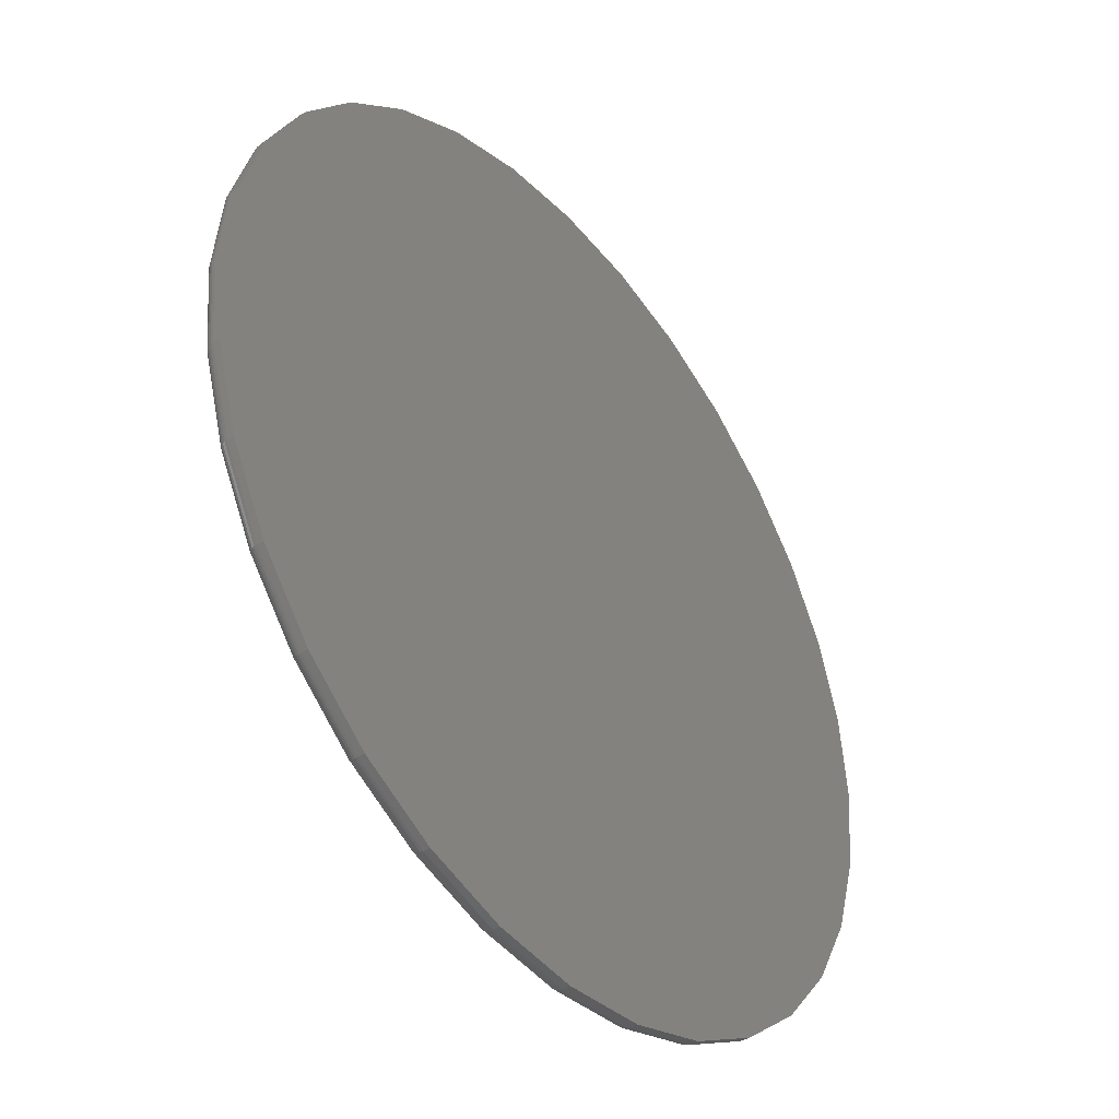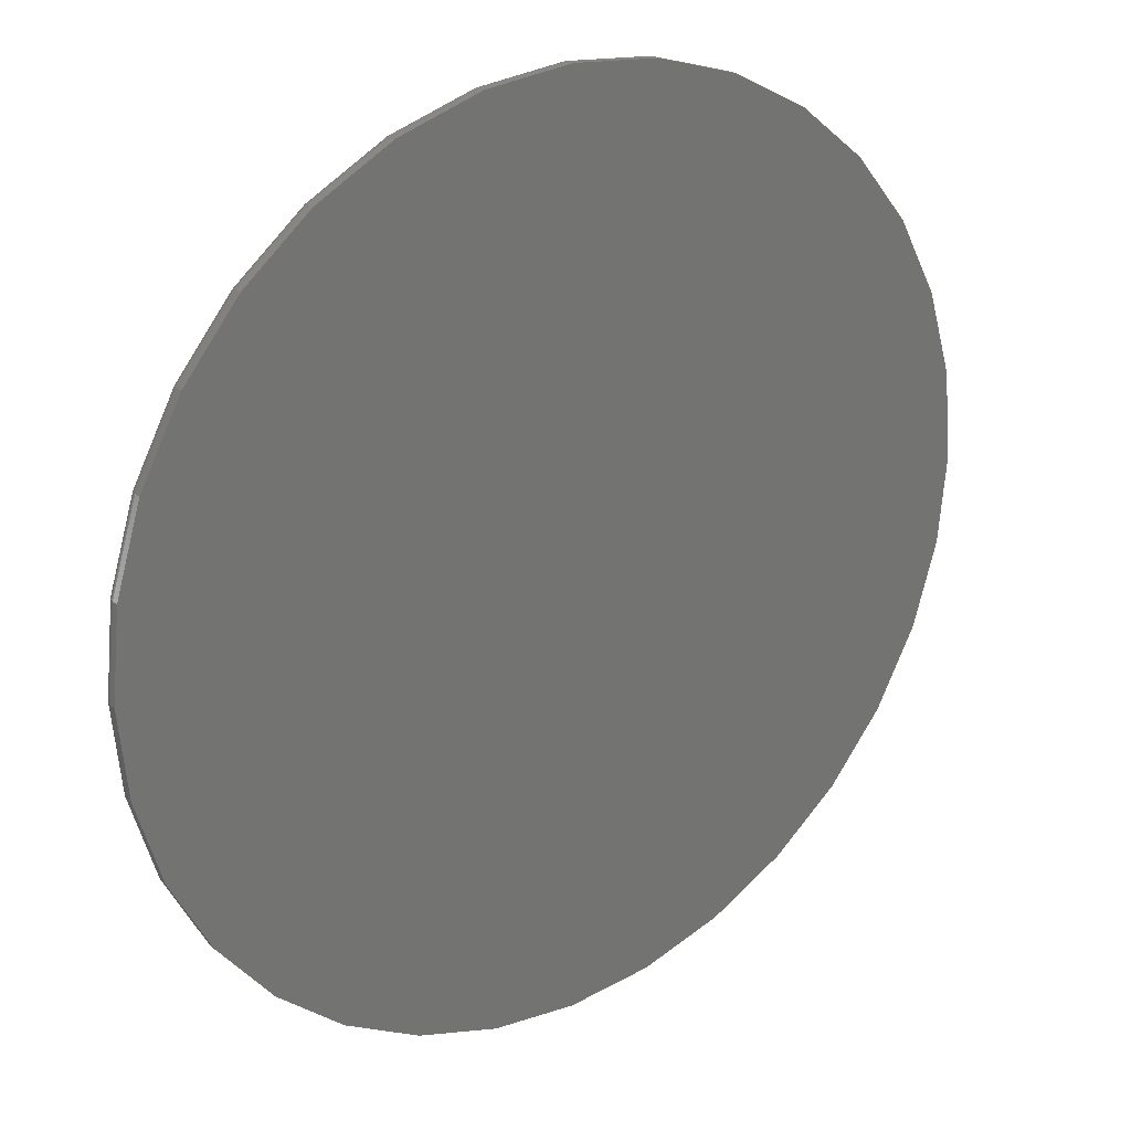
<metadata>
{"format":"stl","ext":"stl","renderer":"f3d","projection":"perspective","resolution":1024,"background":"white","views":[{"elev":-41.6,"azim":127.8,"up":"+Z"},{"elev":24.1,"azim":143.6,"up":"+Z"}]}
</metadata>
<code>
# stl→obj: 320 verts, 636 faces
v -0.08455 -0.02344 0.4647
v 0.1003 -0.02344 0.4647
v 0.007895 -0.02344 0.4738
v 0.1892 -0.02344 0.4378
v -0.1734 -0.02344 0.4378
v 0.2712 -0.02344 0.394
v -0.2554 -0.02344 0.394
v 0.343 -0.02344 0.3351
v -0.3272 -0.02344 0.3351
v 0.4019 -0.02344 0.2633
v -0.3861 -0.02344 0.2633
v 0.4457 -0.02344 0.1813
v -0.4299 -0.02344 0.1813
v 0.4726 -0.02344 0.09244
v -0.4568 -0.02344 0.09244
v 0.4817 -0.02344 -2.049e-16
v -0.466 -0.02344 -1.832e-16
v 0.4726 -0.02344 -0.09244
v -0.4568 -0.02344 -0.09244
v 0.4457 -0.02344 -0.1813
v -0.4299 -0.02344 -0.1813
v 0.4019 -0.02344 -0.2633
v -0.3861 -0.02344 -0.2633
v 0.343 -0.02344 -0.3351
v -0.3272 -0.02344 -0.3351
v 0.2712 -0.02344 -0.394
v -0.2554 -0.02344 -0.394
v 0.1892 -0.02344 -0.4378
v -0.1734 -0.02344 -0.4378
v 0.1003 -0.02344 -0.4647
v -0.08455 -0.02344 -0.4647
v 0.007895 -0.02344 -0.4738
v 0.4974 1.393e-16 -7.638e-17
v 0.4974 -0.007812 -6.31e-16
v 0.488 1.383e-16 -0.09549
v 0.488 -0.007812 -0.09549
v 0.4601 1.352e-16 -0.1873
v 0.4601 -0.007812 -0.1873
v 0.4149 1.302e-16 -0.2719
v 0.4149 -0.007812 -0.2719
v 0.354 1.234e-16 -0.3461
v 0.354 -0.007812 -0.3461
v 0.2798 1.152e-16 -0.407
v 0.2798 -0.007812 -0.407
v 0.1952 1.058e-16 -0.4522
v 0.1952 -0.007812 -0.4522
v 0.1034 9.56e-17 -0.4801
v 0.1034 -0.007812 -0.4801
v 0.007895 8.5e-17 -0.4895
v 0.007895 -0.007812 -0.4895
v -0.0876 7.44e-17 -0.4801
v -0.0876 -0.007812 -0.4801
v -0.1794 6.421e-17 -0.4522
v -0.1794 -0.007812 -0.4522
v -0.264 5.481e-17 -0.407
v -0.264 -0.007812 -0.407
v -0.3382 4.658e-17 -0.3461
v -0.3382 -0.007812 -0.3461
v -0.3991 3.982e-17 -0.2719
v -0.3991 -0.007812 -0.2719
v -0.4443 3.48e-17 -0.1873
v -0.4443 -0.007812 -0.1873
v -0.4722 3.17e-17 -0.09549
v -0.4722 -0.007812 -0.09549
v -0.4816 3.066e-17 4.351e-17
v -0.4816 -0.007812 4.351e-17
v -0.4722 3.17e-17 0.09549
v -0.4722 -0.007812 0.09549
v -0.4443 3.48e-17 0.1873
v -0.4443 -0.007812 0.1873
v -0.3991 3.982e-17 0.2719
v -0.3991 -0.007812 0.2719
v -0.3382 4.658e-17 0.3461
v -0.3382 -0.007812 0.3461
v -0.264 5.481e-17 0.407
v -0.264 -0.007812 0.407
v -0.1794 6.421e-17 0.4522
v -0.1794 -0.007812 0.4522
v -0.0876 7.44e-17 0.4801
v -0.0876 -0.007812 0.4801
v 0.007895 8.5e-17 0.4895
v 0.007895 -0.007812 0.4895
v 0.1034 9.56e-17 0.4801
v 0.1034 -0.007812 0.4801
v 0.1952 1.058e-16 0.4522
v 0.1952 -0.007812 0.4522
v 0.2798 1.152e-16 0.407
v 0.2798 -0.007812 0.407
v 0.354 1.234e-16 0.3461
v 0.354 -0.007812 0.3461
v 0.4149 1.302e-16 0.2719
v 0.4149 -0.007812 0.2719
v 0.4601 1.352e-16 0.1873
v 0.4601 -0.007812 0.1873
v 0.488 1.383e-16 0.09549
v 0.488 -0.007812 0.09549
v 0.4848 -0.02314 -8.326e-17
v 0.4756 -0.02314 -0.09304
v 0.4877 -0.02225 -1.11e-16
v 0.4785 -0.02225 -0.09361
v 0.4904 -0.0208 -1.11e-16
v 0.4812 -0.0208 -0.09414
v 0.4928 -0.01886 -8.326e-17
v 0.4835 -0.01886 -0.0946
v 0.4947 -0.01649 -1.11e-16
v 0.4854 -0.01649 -0.09498
v 0.4962 -0.01379 -1.11e-16
v 0.4868 -0.01379 -0.09526
v 0.4971 -0.01086 -8.327e-17
v 0.4877 -0.01086 -0.09543
v -0.4598 -0.02314 -0.09304
v -0.469 -0.02314 -3.331e-16
v -0.4627 -0.02225 -0.09361
v -0.4719 -0.02225 -3.053e-16
v -0.4654 -0.0208 -0.09414
v -0.4746 -0.0208 -3.053e-16
v -0.4677 -0.01886 -0.0946
v -0.477 -0.01886 -3.053e-16
v -0.4696 -0.01649 -0.09498
v -0.4789 -0.01649 -3.053e-16
v -0.471 -0.01379 -0.09526
v -0.4804 -0.01379 -3.053e-16
v -0.4719 -0.01086 -0.09543
v -0.4813 -0.01086 -3.331e-16
v -0.4327 -0.02314 -0.1825
v -0.4354 -0.02225 -0.1836
v -0.4379 -0.0208 -0.1847
v -0.4401 -0.01886 -0.1856
v -0.4419 -0.01649 -0.1863
v -0.4432 -0.01379 -0.1869
v -0.444 -0.01086 -0.1872
v -0.3886 -0.02314 -0.2649
v -0.3911 -0.02225 -0.2666
v -0.3933 -0.0208 -0.2681
v -0.3953 -0.01886 -0.2694
v -0.3969 -0.01649 -0.2705
v -0.3981 -0.01379 -0.2713
v -0.3988 -0.01086 -0.2718
v -0.3293 -0.02314 -0.3372
v -0.3314 -0.02225 -0.3393
v -0.3333 -0.0208 -0.3412
v -0.335 -0.01886 -0.3429
v -0.3364 -0.01649 -0.3442
v -0.3374 -0.01379 -0.3453
v -0.338 -0.01086 -0.3459
v -0.2571 -0.02314 -0.3965
v -0.2587 -0.02225 -0.399
v -0.2602 -0.0208 -0.4012
v -0.2615 -0.01886 -0.4032
v -0.2626 -0.01649 -0.4048
v -0.2634 -0.01379 -0.406
v -0.2639 -0.01086 -0.4067
v -0.1746 -0.02314 -0.4406
v -0.1757 -0.02225 -0.4433
v -0.1768 -0.0208 -0.4458
v -0.1777 -0.01886 -0.448
v -0.1784 -0.01649 -0.4498
v -0.179 -0.01379 -0.4511
v -0.1793 -0.01086 -0.4519
v -0.08514 -0.02314 -0.4677
v -0.08572 -0.02225 -0.4706
v -0.08624 -0.0208 -0.4733
v -0.0867 -0.01886 -0.4756
v -0.08708 -0.01649 -0.4775
v -0.08736 -0.01379 -0.4789
v -0.08754 -0.01086 -0.4798
v 0.007895 -0.02314 -0.4769
v 0.007895 -0.02225 -0.4798
v 0.007895 -0.0208 -0.4825
v 0.007895 -0.01886 -0.4849
v 0.007895 -0.01649 -0.4868
v 0.007895 -0.01379 -0.4883
v 0.007895 -0.01086 -0.4892
v 0.1009 -0.02314 -0.4677
v 0.1015 -0.02225 -0.4706
v 0.102 -0.0208 -0.4733
v 0.1025 -0.01886 -0.4756
v 0.1029 -0.01649 -0.4775
v 0.1032 -0.01379 -0.4789
v 0.1033 -0.01086 -0.4798
v 0.1904 -0.02314 -0.4406
v 0.1915 -0.02225 -0.4433
v 0.1926 -0.0208 -0.4458
v 0.1935 -0.01886 -0.448
v 0.1942 -0.01649 -0.4498
v 0.1948 -0.01379 -0.4511
v 0.1951 -0.01086 -0.4519
v 0.2728 -0.02314 -0.3965
v 0.2745 -0.02225 -0.399
v 0.276 -0.0208 -0.4012
v 0.2773 -0.01886 -0.4032
v 0.2784 -0.01649 -0.4048
v 0.2792 -0.01379 -0.406
v 0.2797 -0.01086 -0.4067
v 0.3451 -0.02314 -0.3372
v 0.3472 -0.02225 -0.3393
v 0.3491 -0.0208 -0.3412
v 0.3508 -0.01886 -0.3429
v 0.3521 -0.01649 -0.3442
v 0.3532 -0.01379 -0.3453
v 0.3538 -0.01086 -0.3459
v 0.4044 -0.02314 -0.2649
v 0.4069 -0.02225 -0.2666
v 0.4091 -0.0208 -0.2681
v 0.4111 -0.01886 -0.2694
v 0.4127 -0.01649 -0.2705
v 0.4139 -0.01379 -0.2713
v 0.4146 -0.01086 -0.2718
v 0.4485 -0.02314 -0.1825
v 0.4512 -0.02225 -0.1836
v 0.4537 -0.0208 -0.1847
v 0.4559 -0.01886 -0.1856
v 0.4577 -0.01649 -0.1863
v 0.459 -0.01379 -0.1869
v 0.4598 -0.01086 -0.1872
v -0.4598 -0.02314 0.09304
v -0.4627 -0.02225 0.09361
v -0.4654 -0.0208 0.09414
v -0.4677 -0.01886 0.0946
v -0.4696 -0.01649 0.09498
v -0.471 -0.01379 0.09526
v -0.4719 -0.01086 0.09543
v 0.4756 -0.02314 0.09304
v 0.4785 -0.02225 0.09361
v 0.4812 -0.0208 0.09414
v 0.4835 -0.01886 0.0946
v 0.4854 -0.01649 0.09498
v 0.4868 -0.01379 0.09526
v 0.4877 -0.01086 0.09543
v 0.4485 -0.02314 0.1825
v 0.4512 -0.02225 0.1836
v 0.4537 -0.0208 0.1847
v 0.4559 -0.01886 0.1856
v 0.4577 -0.01649 0.1863
v 0.459 -0.01379 0.1869
v 0.4598 -0.01086 0.1872
v 0.4044 -0.02314 0.2649
v 0.4069 -0.02225 0.2666
v 0.4091 -0.0208 0.2681
v 0.4111 -0.01886 0.2694
v 0.4127 -0.01649 0.2705
v 0.4139 -0.01379 0.2713
v 0.4146 -0.01086 0.2718
v 0.3451 -0.02314 0.3372
v 0.3472 -0.02225 0.3393
v 0.3491 -0.0208 0.3412
v 0.3508 -0.01886 0.3429
v 0.3521 -0.01649 0.3442
v 0.3532 -0.01379 0.3453
v 0.3538 -0.01086 0.3459
v 0.2728 -0.02314 0.3965
v 0.2745 -0.02225 0.399
v 0.276 -0.0208 0.4012
v 0.2773 -0.01886 0.4032
v 0.2784 -0.01649 0.4048
v 0.2792 -0.01379 0.406
v 0.2797 -0.01086 0.4067
v 0.1904 -0.02314 0.4406
v 0.1915 -0.02225 0.4433
v 0.1926 -0.0208 0.4458
v 0.1935 -0.01886 0.448
v 0.1942 -0.01649 0.4498
v 0.1948 -0.01379 0.4511
v 0.1951 -0.01086 0.4519
v 0.1009 -0.02314 0.4677
v 0.1015 -0.02225 0.4706
v 0.102 -0.0208 0.4733
v 0.1025 -0.01886 0.4756
v 0.1029 -0.01649 0.4775
v 0.1032 -0.01379 0.4789
v 0.1033 -0.01086 0.4798
v 0.007895 -0.02314 0.4769
v 0.007895 -0.02225 0.4798
v 0.007895 -0.0208 0.4825
v 0.007895 -0.01886 0.4849
v 0.007895 -0.01649 0.4868
v 0.007895 -0.01379 0.4883
v 0.007895 -0.01086 0.4892
v -0.08514 -0.02314 0.4677
v -0.08572 -0.02225 0.4706
v -0.08624 -0.0208 0.4733
v -0.0867 -0.01886 0.4756
v -0.08708 -0.01649 0.4775
v -0.08736 -0.01379 0.4789
v -0.08754 -0.01086 0.4798
v -0.1746 -0.02314 0.4406
v -0.1757 -0.02225 0.4433
v -0.1768 -0.0208 0.4458
v -0.1777 -0.01886 0.448
v -0.1784 -0.01649 0.4498
v -0.179 -0.01379 0.4511
v -0.1793 -0.01086 0.4519
v -0.2571 -0.02314 0.3965
v -0.2587 -0.02225 0.399
v -0.2602 -0.0208 0.4012
v -0.2615 -0.01886 0.4032
v -0.2626 -0.01649 0.4048
v -0.2634 -0.01379 0.406
v -0.2639 -0.01086 0.4067
v -0.3293 -0.02314 0.3372
v -0.3314 -0.02225 0.3393
v -0.3333 -0.0208 0.3412
v -0.335 -0.01886 0.3429
v -0.3364 -0.01649 0.3442
v -0.3374 -0.01379 0.3453
v -0.338 -0.01086 0.3459
v -0.3886 -0.02314 0.2649
v -0.3911 -0.02225 0.2666
v -0.3933 -0.0208 0.2681
v -0.3953 -0.01886 0.2694
v -0.3969 -0.01649 0.2705
v -0.3981 -0.01379 0.2713
v -0.3988 -0.01086 0.2718
v -0.4327 -0.02314 0.1825
v -0.4354 -0.02225 0.1836
v -0.4379 -0.0208 0.1847
v -0.4401 -0.01886 0.1856
v -0.4419 -0.01649 0.1863
v -0.4432 -0.01379 0.1869
v -0.444 -0.01086 0.1872
f 1 2 3
f 2 1 4
f 4 1 5
f 4 5 6
f 6 5 7
f 6 7 8
f 8 7 9
f 8 9 10
f 10 9 11
f 10 11 12
f 12 11 13
f 12 13 14
f 14 13 15
f 14 15 16
f 16 15 17
f 16 17 18
f 18 17 19
f 18 19 20
f 20 19 21
f 20 21 22
f 22 21 23
f 22 23 24
f 24 23 25
f 24 25 26
f 26 25 27
f 26 27 28
f 28 27 29
f 28 29 30
f 30 29 31
f 30 31 32
f 33 34 35
f 35 34 36
f 35 36 37
f 37 36 38
f 37 38 39
f 39 38 40
f 39 40 41
f 41 40 42
f 41 42 43
f 43 42 44
f 43 44 45
f 45 44 46
f 45 46 47
f 47 46 48
f 47 48 49
f 49 48 50
f 49 50 51
f 51 50 52
f 51 52 53
f 53 52 54
f 53 54 55
f 55 54 56
f 55 56 57
f 57 56 58
f 57 58 59
f 59 58 60
f 59 60 61
f 61 60 62
f 61 62 63
f 63 62 64
f 63 64 65
f 65 64 66
f 65 66 67
f 67 66 68
f 67 68 69
f 69 68 70
f 69 70 71
f 71 70 72
f 71 72 73
f 73 72 74
f 73 74 75
f 75 74 76
f 75 76 77
f 77 76 78
f 77 78 79
f 79 78 80
f 79 80 81
f 81 80 82
f 81 82 83
f 83 82 84
f 83 84 85
f 85 84 86
f 85 86 87
f 87 86 88
f 87 88 89
f 89 88 90
f 89 90 91
f 91 90 92
f 91 92 93
f 93 92 94
f 93 94 95
f 95 94 96
f 95 96 33
f 33 96 34
f 16 18 97
f 97 18 98
f 97 98 99
f 99 98 100
f 99 100 101
f 101 100 102
f 101 102 103
f 103 102 104
f 103 104 105
f 105 104 106
f 105 106 107
f 107 106 108
f 107 108 109
f 109 108 110
f 109 110 34
f 34 110 36
f 19 17 111
f 111 17 112
f 111 112 113
f 113 112 114
f 113 114 115
f 115 114 116
f 115 116 117
f 117 116 118
f 117 118 119
f 119 118 120
f 119 120 121
f 121 120 122
f 121 122 123
f 123 122 124
f 123 124 64
f 64 124 66
f 21 19 125
f 125 19 111
f 125 111 126
f 126 111 113
f 126 113 127
f 127 113 115
f 127 115 128
f 128 115 117
f 128 117 129
f 129 117 119
f 129 119 130
f 130 119 121
f 130 121 131
f 131 121 123
f 131 123 62
f 62 123 64
f 23 21 132
f 132 21 125
f 132 125 133
f 133 125 126
f 133 126 134
f 134 126 127
f 134 127 135
f 135 127 128
f 135 128 136
f 136 128 129
f 136 129 137
f 137 129 130
f 137 130 138
f 138 130 131
f 138 131 60
f 60 131 62
f 25 23 139
f 139 23 132
f 139 132 140
f 140 132 133
f 140 133 141
f 141 133 134
f 141 134 142
f 142 134 135
f 142 135 143
f 143 135 136
f 143 136 144
f 144 136 137
f 144 137 145
f 145 137 138
f 145 138 58
f 58 138 60
f 27 25 146
f 146 25 139
f 146 139 147
f 147 139 140
f 147 140 148
f 148 140 141
f 148 141 149
f 149 141 142
f 149 142 150
f 150 142 143
f 150 143 151
f 151 143 144
f 151 144 152
f 152 144 145
f 152 145 56
f 56 145 58
f 29 27 153
f 153 27 146
f 153 146 154
f 154 146 147
f 154 147 155
f 155 147 148
f 155 148 156
f 156 148 149
f 156 149 157
f 157 149 150
f 157 150 158
f 158 150 151
f 158 151 159
f 159 151 152
f 159 152 54
f 54 152 56
f 31 29 160
f 160 29 153
f 160 153 161
f 161 153 154
f 161 154 162
f 162 154 155
f 162 155 163
f 163 155 156
f 163 156 164
f 164 156 157
f 164 157 165
f 165 157 158
f 165 158 166
f 166 158 159
f 166 159 52
f 52 159 54
f 32 31 167
f 167 31 160
f 167 160 168
f 168 160 161
f 168 161 169
f 169 161 162
f 169 162 170
f 170 162 163
f 170 163 171
f 171 163 164
f 171 164 172
f 172 164 165
f 172 165 173
f 173 165 166
f 173 166 50
f 50 166 52
f 30 32 174
f 174 32 167
f 174 167 175
f 175 167 168
f 175 168 176
f 176 168 169
f 176 169 177
f 177 169 170
f 177 170 178
f 178 170 171
f 178 171 179
f 179 171 172
f 179 172 180
f 180 172 173
f 180 173 48
f 48 173 50
f 28 30 181
f 181 30 174
f 181 174 182
f 182 174 175
f 182 175 183
f 183 175 176
f 183 176 184
f 184 176 177
f 184 177 185
f 185 177 178
f 185 178 186
f 186 178 179
f 186 179 187
f 187 179 180
f 187 180 46
f 46 180 48
f 26 28 188
f 188 28 181
f 188 181 189
f 189 181 182
f 189 182 190
f 190 182 183
f 190 183 191
f 191 183 184
f 191 184 192
f 192 184 185
f 192 185 193
f 193 185 186
f 193 186 194
f 194 186 187
f 194 187 44
f 44 187 46
f 24 26 195
f 195 26 188
f 195 188 196
f 196 188 189
f 196 189 197
f 197 189 190
f 197 190 198
f 198 190 191
f 198 191 199
f 199 191 192
f 199 192 200
f 200 192 193
f 200 193 201
f 201 193 194
f 201 194 42
f 42 194 44
f 22 24 202
f 202 24 195
f 202 195 203
f 203 195 196
f 203 196 204
f 204 196 197
f 204 197 205
f 205 197 198
f 205 198 206
f 206 198 199
f 206 199 207
f 207 199 200
f 207 200 208
f 208 200 201
f 208 201 40
f 40 201 42
f 20 22 209
f 209 22 202
f 209 202 210
f 210 202 203
f 210 203 211
f 211 203 204
f 211 204 212
f 212 204 205
f 212 205 213
f 213 205 206
f 213 206 214
f 214 206 207
f 214 207 215
f 215 207 208
f 215 208 38
f 38 208 40
f 18 20 98
f 98 20 209
f 98 209 100
f 100 209 210
f 100 210 102
f 102 210 211
f 102 211 104
f 104 211 212
f 104 212 106
f 106 212 213
f 106 213 108
f 108 213 214
f 108 214 110
f 110 214 215
f 110 215 36
f 36 215 38
f 17 15 112
f 112 15 216
f 112 216 114
f 114 216 217
f 114 217 116
f 116 217 218
f 116 218 118
f 118 218 219
f 118 219 120
f 120 219 220
f 120 220 122
f 122 220 221
f 122 221 124
f 124 221 222
f 124 222 66
f 66 222 68
f 14 16 223
f 223 16 97
f 223 97 224
f 224 97 99
f 224 99 225
f 225 99 101
f 225 101 226
f 226 101 103
f 226 103 227
f 227 103 105
f 227 105 228
f 228 105 107
f 228 107 229
f 229 107 109
f 229 109 96
f 96 109 34
f 12 14 230
f 230 14 223
f 230 223 231
f 231 223 224
f 231 224 232
f 232 224 225
f 232 225 233
f 233 225 226
f 233 226 234
f 234 226 227
f 234 227 235
f 235 227 228
f 235 228 236
f 236 228 229
f 236 229 94
f 94 229 96
f 10 12 237
f 237 12 230
f 237 230 238
f 238 230 231
f 238 231 239
f 239 231 232
f 239 232 240
f 240 232 233
f 240 233 241
f 241 233 234
f 241 234 242
f 242 234 235
f 242 235 243
f 243 235 236
f 243 236 92
f 92 236 94
f 8 10 244
f 244 10 237
f 244 237 245
f 245 237 238
f 245 238 246
f 246 238 239
f 246 239 247
f 247 239 240
f 247 240 248
f 248 240 241
f 248 241 249
f 249 241 242
f 249 242 250
f 250 242 243
f 250 243 90
f 90 243 92
f 6 8 251
f 251 8 244
f 251 244 252
f 252 244 245
f 252 245 253
f 253 245 246
f 253 246 254
f 254 246 247
f 254 247 255
f 255 247 248
f 255 248 256
f 256 248 249
f 256 249 257
f 257 249 250
f 257 250 88
f 88 250 90
f 4 6 258
f 258 6 251
f 258 251 259
f 259 251 252
f 259 252 260
f 260 252 253
f 260 253 261
f 261 253 254
f 261 254 262
f 262 254 255
f 262 255 263
f 263 255 256
f 263 256 264
f 264 256 257
f 264 257 86
f 86 257 88
f 2 4 265
f 265 4 258
f 265 258 266
f 266 258 259
f 266 259 267
f 267 259 260
f 267 260 268
f 268 260 261
f 268 261 269
f 269 261 262
f 269 262 270
f 270 262 263
f 270 263 271
f 271 263 264
f 271 264 84
f 84 264 86
f 3 2 272
f 272 2 265
f 272 265 273
f 273 265 266
f 273 266 274
f 274 266 267
f 274 267 275
f 275 267 268
f 275 268 276
f 276 268 269
f 276 269 277
f 277 269 270
f 277 270 278
f 278 270 271
f 278 271 82
f 82 271 84
f 1 3 279
f 279 3 272
f 279 272 280
f 280 272 273
f 280 273 281
f 281 273 274
f 281 274 282
f 282 274 275
f 282 275 283
f 283 275 276
f 283 276 284
f 284 276 277
f 284 277 285
f 285 277 278
f 285 278 80
f 80 278 82
f 5 1 286
f 286 1 279
f 286 279 287
f 287 279 280
f 287 280 288
f 288 280 281
f 288 281 289
f 289 281 282
f 289 282 290
f 290 282 283
f 290 283 291
f 291 283 284
f 291 284 292
f 292 284 285
f 292 285 78
f 78 285 80
f 7 5 293
f 293 5 286
f 293 286 294
f 294 286 287
f 294 287 295
f 295 287 288
f 295 288 296
f 296 288 289
f 296 289 297
f 297 289 290
f 297 290 298
f 298 290 291
f 298 291 299
f 299 291 292
f 299 292 76
f 76 292 78
f 9 7 300
f 300 7 293
f 300 293 301
f 301 293 294
f 301 294 302
f 302 294 295
f 302 295 303
f 303 295 296
f 303 296 304
f 304 296 297
f 304 297 305
f 305 297 298
f 305 298 306
f 306 298 299
f 306 299 74
f 74 299 76
f 11 9 307
f 307 9 300
f 307 300 308
f 308 300 301
f 308 301 309
f 309 301 302
f 309 302 310
f 310 302 303
f 310 303 311
f 311 303 304
f 311 304 312
f 312 304 305
f 312 305 313
f 313 305 306
f 313 306 72
f 72 306 74
f 13 11 314
f 314 11 307
f 314 307 315
f 315 307 308
f 315 308 316
f 316 308 309
f 316 309 317
f 317 309 310
f 317 310 318
f 318 310 311
f 318 311 319
f 319 311 312
f 319 312 320
f 320 312 313
f 320 313 70
f 70 313 72
f 15 13 216
f 216 13 314
f 216 314 217
f 217 314 315
f 217 315 218
f 218 315 316
f 218 316 219
f 219 316 317
f 219 317 220
f 220 317 318
f 220 318 221
f 221 318 319
f 221 319 222
f 222 319 320
f 222 320 68
f 68 320 70
f 81 83 79
f 49 51 47
f 47 51 53
f 47 53 45
f 45 53 55
f 45 55 43
f 43 55 57
f 43 57 41
f 41 57 59
f 41 59 39
f 39 59 61
f 39 61 37
f 37 61 63
f 37 63 35
f 35 63 65
f 35 65 33
f 33 65 67
f 33 67 95
f 95 67 69
f 95 69 93
f 93 69 71
f 93 71 91
f 91 71 73
f 91 73 89
f 89 73 75
f 89 75 87
f 87 75 77
f 87 77 85
f 85 77 79
f 85 79 83

</code>
